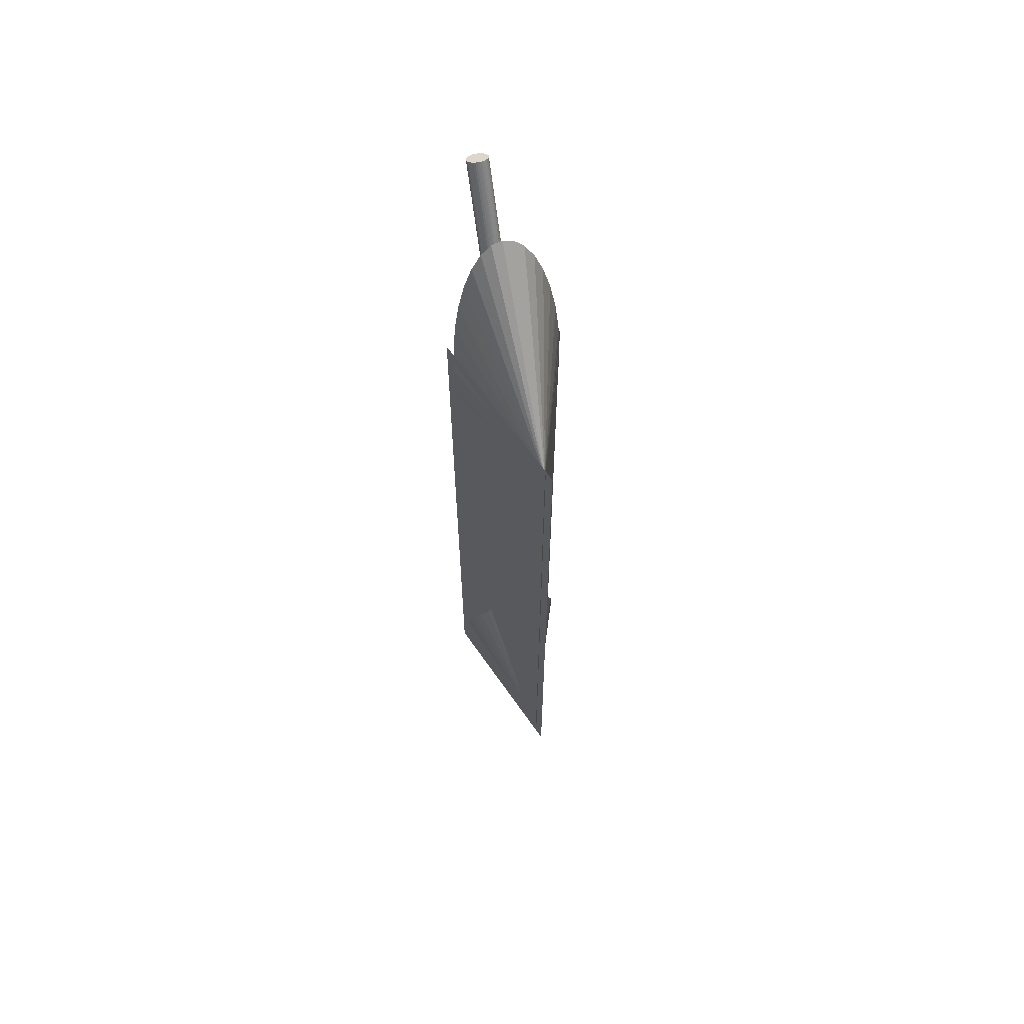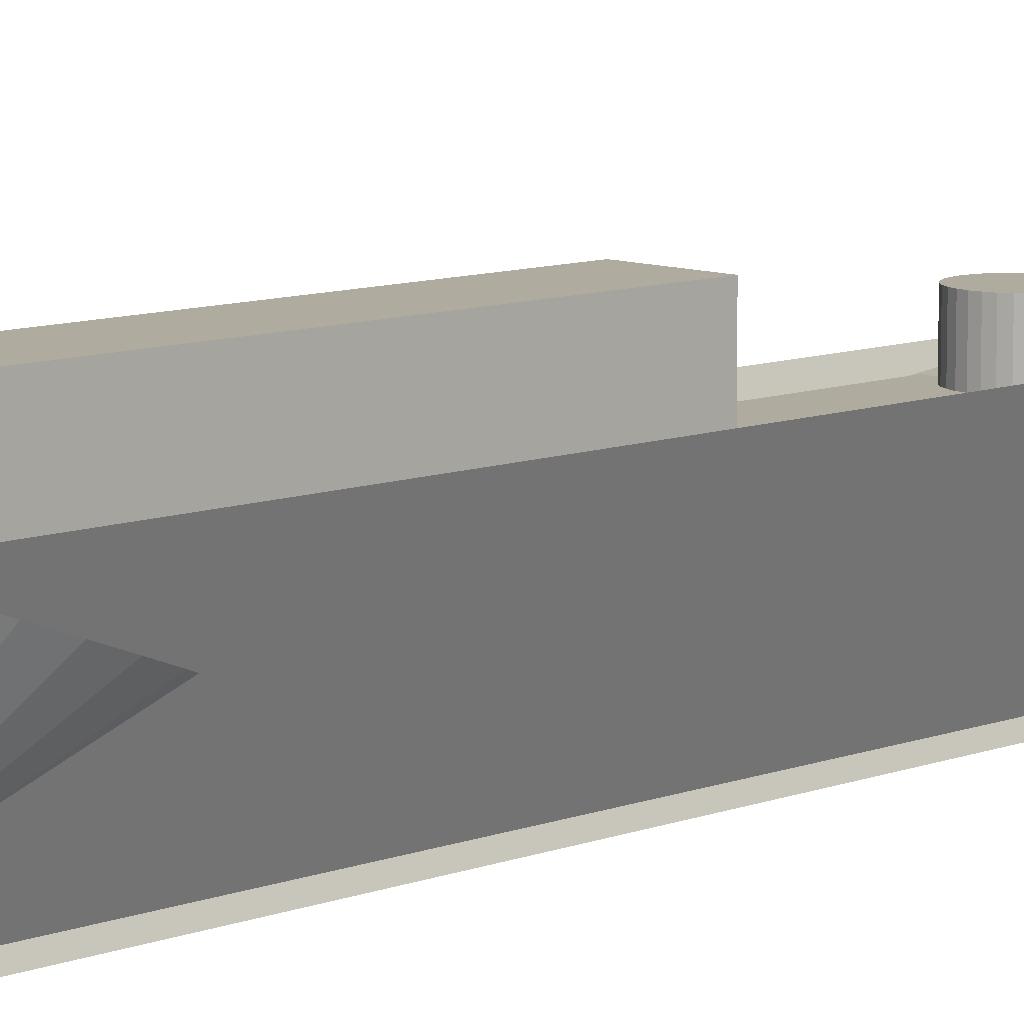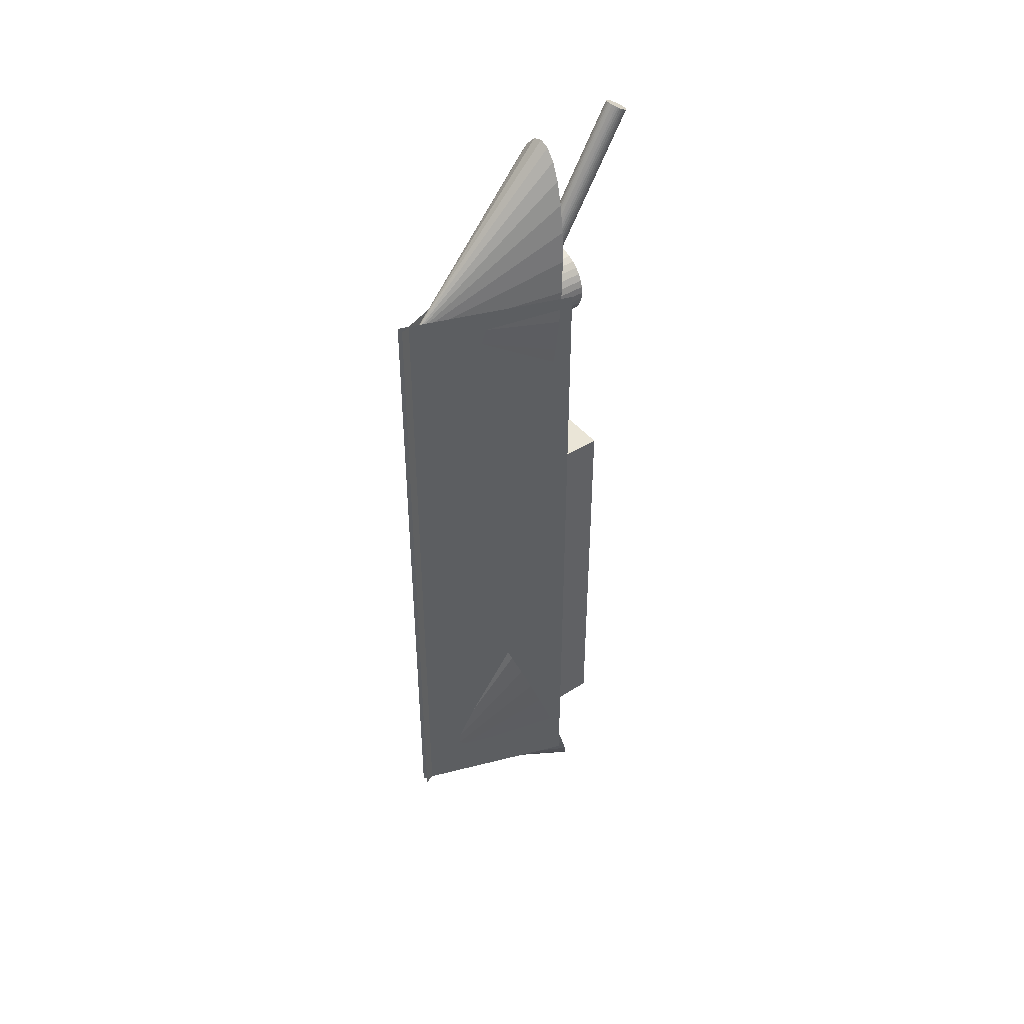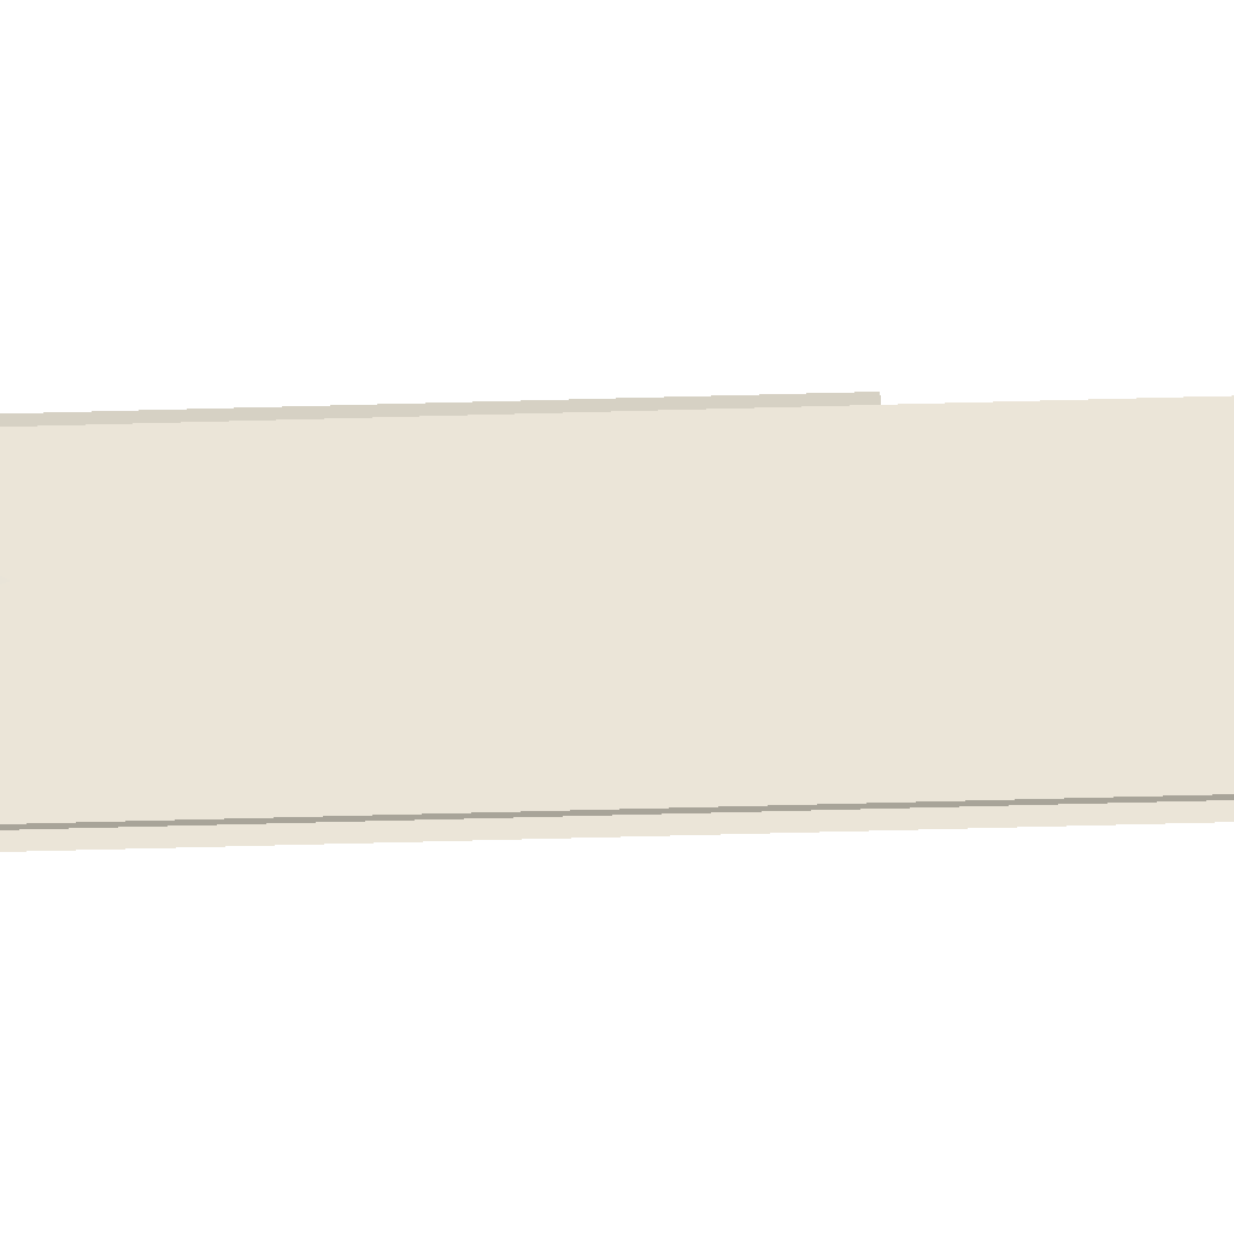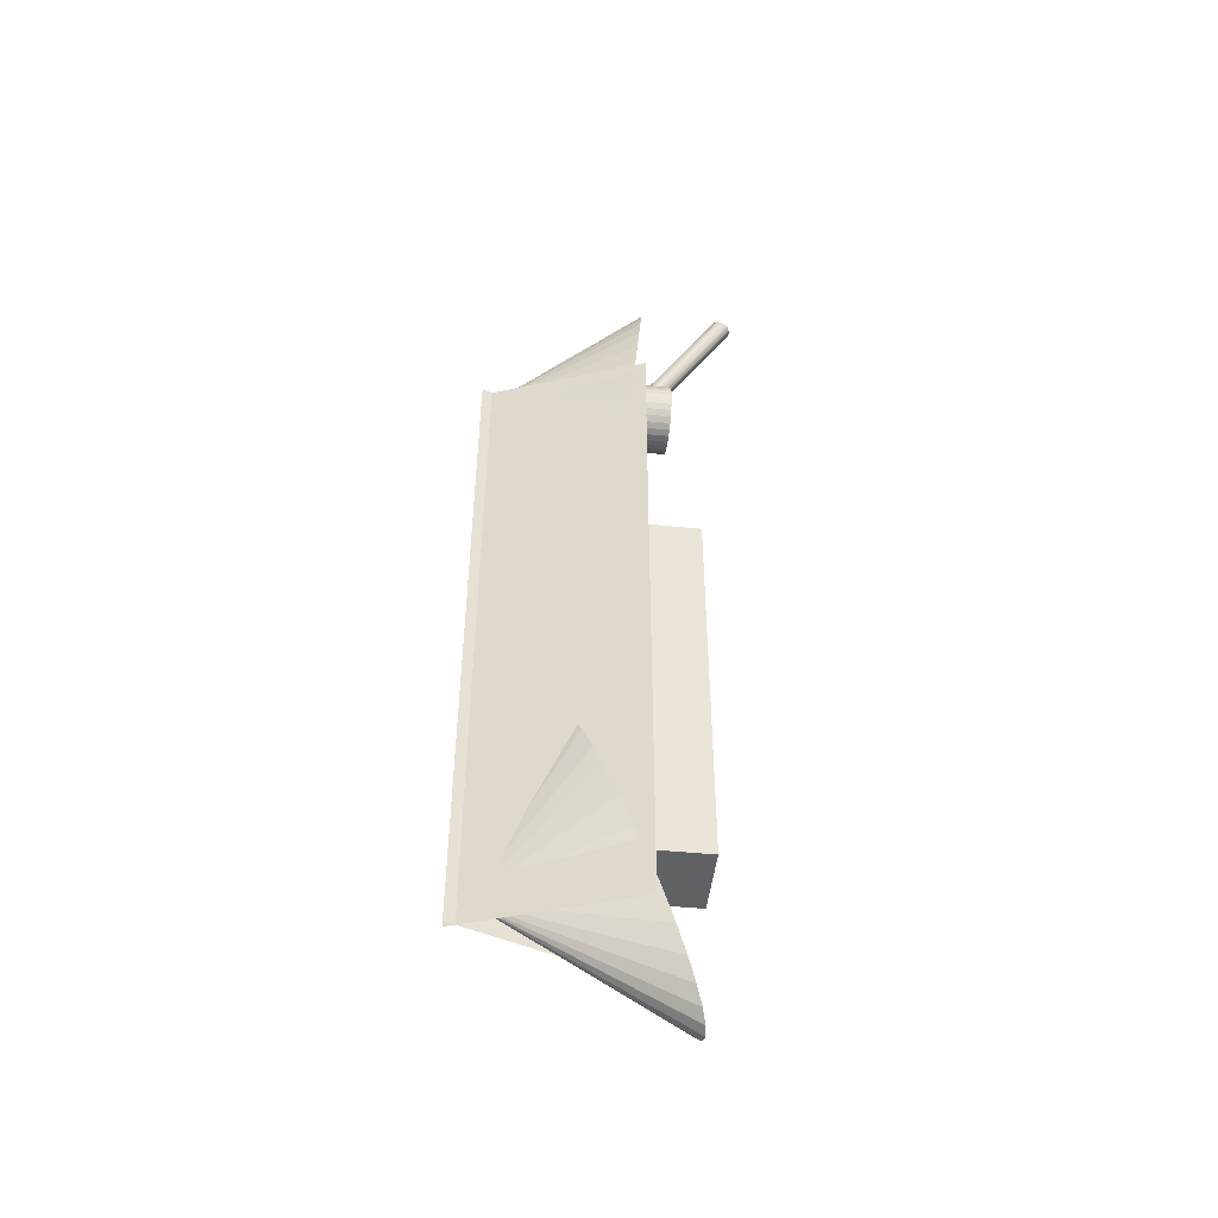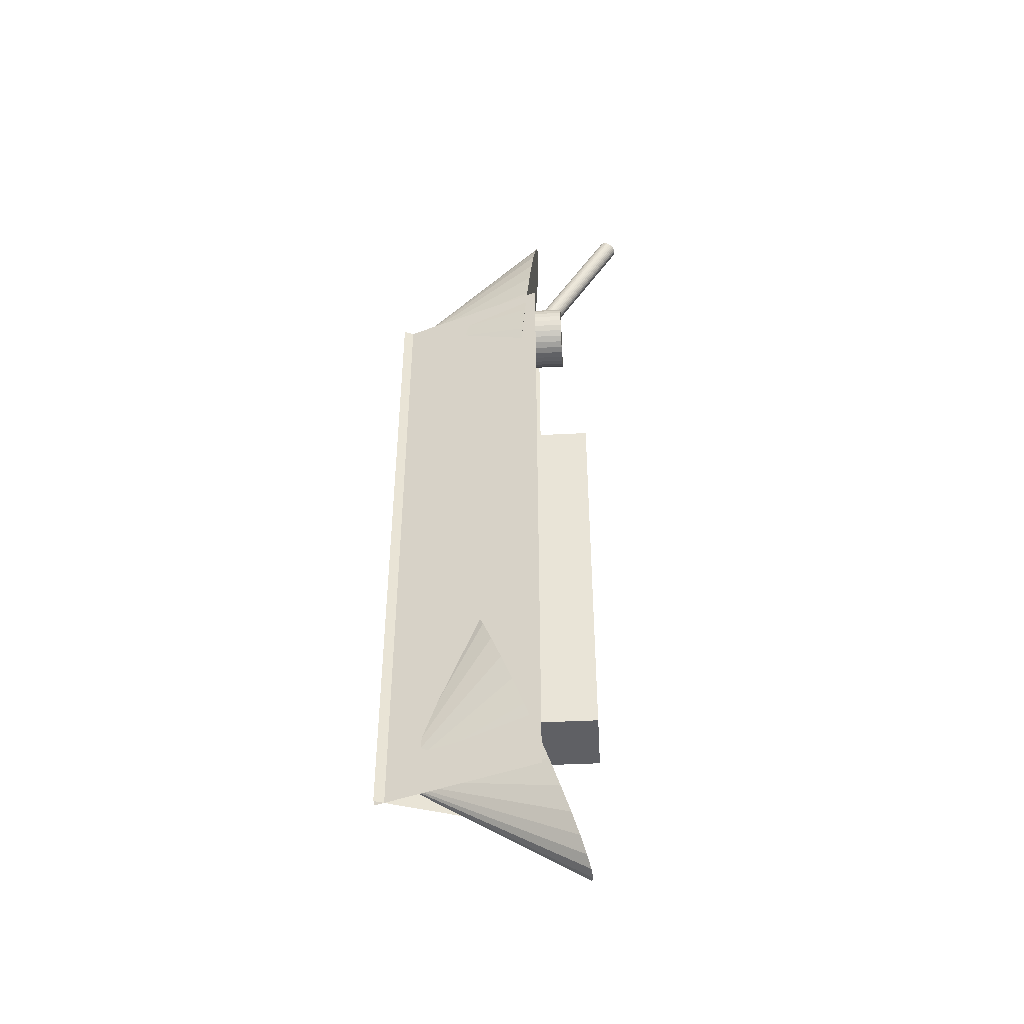
<metadata>
{"format":"obj","ext":"obj","renderer":"f3d","projection":"perspective","resolution":1024,"background":"white","views":[{"elev":63.1,"azim":-14.6,"up":"+Z"},{"elev":9.7,"azim":-134.2,"up":"+Y"},{"elev":44.0,"azim":53.3,"up":"+Z"},{"elev":-62.6,"azim":-88.4,"up":"+Y"},{"elev":-47.1,"azim":83.5,"up":"+Z"},{"elev":-44.3,"azim":93.4,"up":"+Z"}]}
</metadata>
<code>
o Deck_Plane.002
v -0.14 0.1988 0.09
v 0.14 0.1988 0.09
v 0.14 0.1988 -1.81
v -0.14 0.1988 -1.81
f 2 3 4
f 1 2 4
o Plane.001
v -0.1605 0.2349 0.06
v 0.01051 -0.2349 0.06
v 0.01051 -0.2349 -1.94
v -0.1605 0.2349 -1.94
f 6 7 8
f 5 6 8
o Heck_Cone.001
v -0.0574 0.02995 -1.296
v 0 -0.1879 -1.867
v -0.02926 0.02021 -1.269
v 0 0.01693 -1.26
v 0.02926 0.02021 -1.269
v -0.08334 0.04575 -1.339
v -0.1061 0.06702 -1.398
v -0.1247 0.09293 -1.469
v -0.1386 0.1225 -1.55
v -0.1471 0.1546 -1.638
v -0.15 0.1879 -1.73
v -0.1471 0.2213 -1.822
v -0.1386 0.2534 -1.91
v -0.1247 0.2829 -1.991
v -0.1061 0.3089 -2.062
v -0.08334 0.3301 -2.121
v -0.0574 0.3459 -2.164
v -0.02926 0.3557 -2.191
v 0 0.3589 -2.2
v 0.02926 0.3557 -2.191
v 0.0574 0.3459 -2.164
v 0.08334 0.3301 -2.121
v 0.1061 0.3089 -2.062
v 0.1247 0.2829 -1.991
v 0.1386 0.2534 -1.91
v 0.1471 0.2213 -1.822
v 0.15 0.1879 -1.73
v 0.1471 0.1546 -1.638
v 0.1386 0.1225 -1.55
v 0.1247 0.09293 -1.469
v 0.1061 0.06702 -1.398
v 0.08334 0.04575 -1.339
v 0.0574 0.02995 -1.296
f 9 10 11
f 12 10 13
f 10 9 14
f 15 10 14
f 16 10 15
f 17 10 16
f 18 10 17
f 19 10 18
f 20 10 19
f 21 10 20
f 22 10 21
f 23 10 22
f 24 10 23
f 25 10 24
f 26 10 25
f 27 10 26
f 28 10 27
f 29 10 28
f 30 10 29
f 31 10 30
f 32 10 31
f 33 10 32
f 34 10 33
f 35 10 34
f 36 10 35
f 37 10 36
f 38 10 37
f 39 10 38
f 40 10 39
f 41 10 40
f 11 10 12
f 13 10 41
f 34 20 35
f 21 20 33
f 38 16 39
f 29 28 26
f 11 12 13
f 11 41 9
f 40 39 14
f 16 37 17
f 18 36 19
f 31 24 23
f 22 32 23
f 41 40 9
f 28 27 26
f 39 15 14
f 30 24 31
f 32 21 33
f 32 31 23
f 25 29 26
f 11 13 41
f 32 22 21
f 16 38 37
f 25 24 29
f 40 14 9
f 36 18 17
f 16 15 39
f 35 20 19
f 24 30 29
f 37 36 17
f 20 34 33
f 36 35 19
o Plane.000_Plane.003
v -0.01051 -0.2349 0.06
v 0.1605 0.2349 0.06
v 0.1605 0.2349 -1.94
v -0.01051 -0.2349 -1.94
f 43 44 45
f 42 43 45
o Cube.001_Cube.002
v -0.1 0.39 -0.6
v -0.1 0.39 -1.76
v -0.1 0.19 -1.76
v -0.1 0.19 -0.6
v 0.1 0.39 -1.76
v 0.1 0.19 -1.76
v 0.1 0.39 -0.6
v 0.1 0.19 -0.6
f 47 48 49
f 50 51 48
f 52 53 51
f 46 49 53
f 48 51 53
f 46 52 50
f 46 47 49
f 47 50 48
f 50 52 51
f 52 46 53
f 49 48 53
f 47 46 50
o Cylinder
v 0 0.266 0.02983
v 0 0.526 0.4802
v 0.005853 0.5255 0.4805
v 0.005853 0.2655 0.03012
v 0.01148 0.524 0.4813
v 0.01148 0.264 0.03097
v 0.01667 0.5216 0.4827
v 0.01667 0.2616 0.03236
v 0.02121 0.5184 0.4846
v 0.02121 0.2584 0.03423
v 0.02494 0.5144 0.4868
v 0.02494 0.2544 0.0365
v 0.02772 0.5099 0.4894
v 0.02772 0.2499 0.03909
v 0.02942 0.5051 0.4922
v 0.02942 0.2451 0.04191
v 0.03 0.5 0.4952
v 0.03 0.24 0.04483
v 0.02942 0.4949 0.4981
v 0.02942 0.2349 0.04776
v 0.02772 0.4901 0.5009
v 0.02772 0.2301 0.05057
v 0.02494 0.4856 0.5035
v 0.02494 0.2256 0.05317
v 0.02121 0.4816 0.5058
v 0.02121 0.2216 0.05544
v 0.01667 0.4784 0.5076
v 0.01667 0.2184 0.05731
v 0.01148 0.476 0.509
v 0.01148 0.216 0.05869
v 0.005853 0.4745 0.5099
v 0.005853 0.2145 0.05955
v 0 0.474 0.5102
v 0 0.214 0.05983
v -0.005853 0.4745 0.5099
v -0.005853 0.2145 0.05955
v -0.01148 0.476 0.509
v -0.01148 0.216 0.05869
v -0.01667 0.4784 0.5076
v -0.01667 0.2184 0.05731
v -0.02121 0.4816 0.5058
v -0.02121 0.2216 0.05544
v -0.02494 0.4856 0.5035
v -0.02494 0.2256 0.05317
v -0.02772 0.4901 0.5009
v -0.02772 0.2301 0.05057
v -0.02942 0.4949 0.4981
v -0.02942 0.2349 0.04776
v -0.03 0.5 0.4952
v -0.03 0.24 0.04483
v -0.02942 0.5051 0.4922
v -0.02942 0.2451 0.04191
v -0.02772 0.5099 0.4894
v -0.02772 0.2499 0.03909
v -0.02494 0.5144 0.4868
v -0.02494 0.2544 0.0365
v -0.02121 0.5184 0.4846
v -0.02121 0.2584 0.03423
v -0.01667 0.5216 0.4827
v -0.01667 0.2616 0.03236
v -0.01148 0.524 0.4813
v -0.01148 0.264 0.03097
v -0.005853 0.5255 0.4805
v -0.005853 0.2655 0.03012
f 54 55 56
f 56 58 59
f 59 58 60
f 61 60 62
f 63 62 64
f 64 66 67
f 67 66 68
f 68 70 71
f 70 72 73
f 73 72 74
f 74 76 77
f 77 76 78
f 78 80 81
f 81 80 82
f 82 84 85
f 85 84 86
f 86 88 89
f 89 88 90
f 90 92 93
f 93 92 94
f 95 94 96
f 97 96 98
f 98 100 101
f 101 100 102
f 102 104 105
f 104 106 107
f 106 108 109
f 109 108 110
f 110 112 113
f 112 114 115
f 54 117 116
f 115 114 116
f 109 111 107
f 98 96 94
f 57 54 56
f 57 56 59
f 61 59 60
f 63 61 62
f 65 63 64
f 65 64 67
f 69 67 68
f 69 68 71
f 71 70 73
f 75 73 74
f 75 74 77
f 79 77 78
f 79 78 81
f 83 81 82
f 83 82 85
f 87 85 86
f 87 86 89
f 91 89 90
f 91 90 93
f 95 93 94
f 97 95 96
f 99 97 98
f 99 98 101
f 103 101 102
f 103 102 105
f 105 104 107
f 107 106 109
f 111 109 110
f 111 110 113
f 113 112 115
f 55 54 116
f 117 115 116
f 89 91 93
f 89 93 87
f 81 83 85
f 81 75 79
f 99 93 95
f 73 75 71
f 67 69 71
f 108 106 110
f 57 59 61
f 57 115 54
f 81 93 75
f 113 115 111
f 98 94 78
f 105 107 103
f 63 65 67
f 97 99 95
f 87 93 81
f 85 87 81
f 115 117 54
f 63 67 107
f 61 115 57
f 75 77 79
f 93 67 75
f 99 101 103
f 75 67 71
f 61 63 115
f 111 63 107
f 99 107 93
f 67 93 107
f 63 111 115
f 107 99 103
f 112 55 114
f 66 64 62
f 60 58 56
f 60 66 62
f 74 66 60
f 68 66 70
f 106 112 110
f 55 116 114
f 84 82 80
f 88 86 84
f 92 90 88
f 92 80 94
f 100 98 102
f 106 104 102
f 55 112 60
f 56 55 60
f 98 106 102
f 74 72 70
f 88 84 80
f 88 80 92
f 78 74 98
f 106 98 112
f 74 112 98
f 94 80 78
f 66 74 70
f 78 76 74
f 112 74 60
o Bug_Cone
v -0.0574 0.2395 0.4428
v 0 -0.1992 0.01743
v -0.02926 0.242 0.4711
v 0 0.2428 0.4807
v 0.02926 0.242 0.4711
v -0.08334 0.2355 0.3967
v -0.1061 0.2301 0.3348
v -0.1247 0.2235 0.2593
v -0.1386 0.2159 0.1732
v -0.1471 0.2077 0.07974
v -0.15 0.1992 -0.01743
v -0.1471 0.1907 -0.1146
v -0.1386 0.1826 -0.208
v -0.1247 0.175 -0.2942
v -0.1061 0.1684 -0.3696
v -0.08334 0.163 -0.4316
v -0.0574 0.159 -0.4776
v -0.02926 0.1565 -0.506
v 0 0.1557 -0.5155
v 0.02926 0.1565 -0.506
v 0.0574 0.159 -0.4776
v 0.08334 0.163 -0.4316
v 0.1061 0.1684 -0.3696
v 0.1247 0.175 -0.2942
v 0.1386 0.1826 -0.208
v 0.1471 0.1907 -0.1146
v 0.15 0.1992 -0.01743
v 0.1471 0.2077 0.07974
v 0.1386 0.2159 0.1732
v 0.1247 0.2234 0.2593
v 0.1061 0.2301 0.3348
v 0.08334 0.2355 0.3967
v 0.0574 0.2395 0.4428
f 118 119 120
f 121 119 122
f 119 118 123
f 124 119 123
f 125 119 124
f 126 119 125
f 127 119 126
f 128 119 127
f 129 119 128
f 130 119 129
f 131 119 130
f 132 119 131
f 133 119 132
f 134 119 133
f 135 119 134
f 136 119 135
f 137 119 136
f 138 119 137
f 139 119 138
f 140 119 139
f 141 119 140
f 142 119 141
f 143 119 142
f 144 119 143
f 145 119 144
f 146 119 145
f 147 119 146
f 148 119 147
f 149 119 148
f 150 119 149
f 120 119 121
f 122 119 150
f 118 122 150
f 123 148 124
f 125 147 126
f 129 143 130
f 148 147 124
f 139 138 133
f 137 136 135
f 137 135 138
f 139 132 140
f 131 130 141
f 143 128 144
f 145 127 146
f 130 142 141
f 149 123 150
f 120 121 122
f 120 122 118
f 139 133 132
f 143 142 130
f 123 149 148
f 132 131 141
f 147 125 124
f 143 129 128
f 128 127 144
f 138 135 134
f 123 118 150
f 126 147 146
f 127 145 144
f 140 132 141
f 138 134 133
f 127 126 146
o Cylinder.001
v 0 0.18 -0.1
v 0 0.32 -0.1
v 0.01951 0.32 -0.09808
v 0.01951 0.18 -0.09808
v 0.03827 0.32 -0.09239
v 0.03827 0.18 -0.09239
v 0.05556 0.32 -0.08315
v 0.05556 0.18 -0.08315
v 0.07071 0.32 -0.07071
v 0.07071 0.18 -0.07071
v 0.08315 0.32 -0.05556
v 0.08315 0.18 -0.05556
v 0.09239 0.32 -0.03827
v 0.09239 0.18 -0.03827
v 0.09808 0.32 -0.01951
v 0.09808 0.18 -0.01951
v 0.1 0.32 0
v 0.1 0.18 0
v 0.09808 0.32 0.01951
v 0.09808 0.18 0.01951
v 0.09239 0.32 0.03827
v 0.09239 0.18 0.03827
v 0.08315 0.32 0.05556
v 0.08315 0.18 0.05556
v 0.07071 0.32 0.07071
v 0.07071 0.18 0.07071
v 0.05556 0.32 0.08315
v 0.05556 0.18 0.08315
v 0.03827 0.32 0.09239
v 0.03827 0.18 0.09239
v 0.01951 0.32 0.09808
v 0.01951 0.18 0.09808
v 0 0.32 0.1
v 0 0.18 0.1
v -0.01951 0.32 0.09808
v -0.01951 0.18 0.09808
v -0.03827 0.32 0.09239
v -0.03827 0.18 0.09239
v -0.05556 0.32 0.08315
v -0.05556 0.18 0.08315
v -0.07071 0.32 0.07071
v -0.07071 0.18 0.07071
v -0.08315 0.32 0.05556
v -0.08315 0.18 0.05556
v -0.09239 0.32 0.03827
v -0.09239 0.18 0.03827
v -0.09808 0.32 0.01951
v -0.09808 0.18 0.01951
v -0.1 0.32 0
v -0.1 0.18 0
v -0.09808 0.32 -0.01951
v -0.09808 0.18 -0.01951
v -0.09239 0.32 -0.03827
v -0.09239 0.18 -0.03827
v -0.08315 0.32 -0.05556
v -0.08315 0.18 -0.05556
v -0.07071 0.32 -0.07071
v -0.07071 0.18 -0.07071
v -0.05556 0.32 -0.08315
v -0.05556 0.18 -0.08315
v -0.03827 0.32 -0.09239
v -0.03827 0.18 -0.09239
v -0.01951 0.32 -0.09808
v -0.01951 0.18 -0.09808
f 152 153 154
f 153 155 156
f 155 157 158
f 158 157 159
f 159 161 162
f 161 163 164
f 163 165 166
f 165 167 168
f 167 169 170
f 169 171 172
f 171 173 174
f 173 175 176
f 176 175 177
f 177 179 180
f 179 181 182
f 181 183 184
f 183 185 186
f 185 187 188
f 188 187 189
f 189 191 192
f 191 193 194
f 194 193 195
f 195 197 198
f 197 199 200
f 199 201 202
f 201 203 204
f 204 203 205
f 205 207 208
f 207 209 210
f 210 209 211
f 151 214 213
f 211 213 214
f 196 188 194
f 187 195 189
f 151 152 154
f 154 153 156
f 156 155 158
f 160 158 159
f 160 159 162
f 162 161 164
f 164 163 166
f 166 165 168
f 168 167 170
f 170 169 172
f 172 171 174
f 174 173 176
f 178 176 177
f 178 177 180
f 180 179 182
f 182 181 184
f 184 183 186
f 186 185 188
f 190 188 189
f 190 189 192
f 192 191 194
f 196 194 195
f 196 195 198
f 198 197 200
f 200 199 202
f 202 201 204
f 206 204 205
f 206 205 208
f 208 207 210
f 212 210 211
f 152 151 213
f 212 211 214
f 204 206 212
f 168 170 172
f 182 184 180
f 174 176 178
f 156 158 162
f 200 202 204
f 166 168 164
f 158 160 162
f 204 156 164
f 184 186 188
f 214 151 212
f 206 208 210
f 188 190 194
f 164 156 162
f 198 200 196
f 190 192 194
f 188 172 180
f 209 207 205
f 156 204 212
f 203 201 199
f 172 174 180
f 178 180 174
f 196 204 172
f 210 212 206
f 180 184 188
f 164 168 172
f 212 151 156
f 196 200 204
f 172 188 196
f 164 172 204
f 151 154 156
f 183 179 187
f 199 197 195
f 153 152 155
f 161 159 157
f 163 203 179
f 183 181 179
f 169 167 171
f 177 175 173
f 195 193 189
f 163 161 157
f 185 183 187
f 193 191 189
f 167 165 163
f 171 163 179
f 152 213 211
f 171 179 173
f 211 163 155
f 179 177 173
f 199 195 203
f 211 209 205
f 203 163 211
f 155 152 211
f 171 167 163
f 179 195 187
f 203 211 205
f 155 163 157
f 203 195 179

</code>
